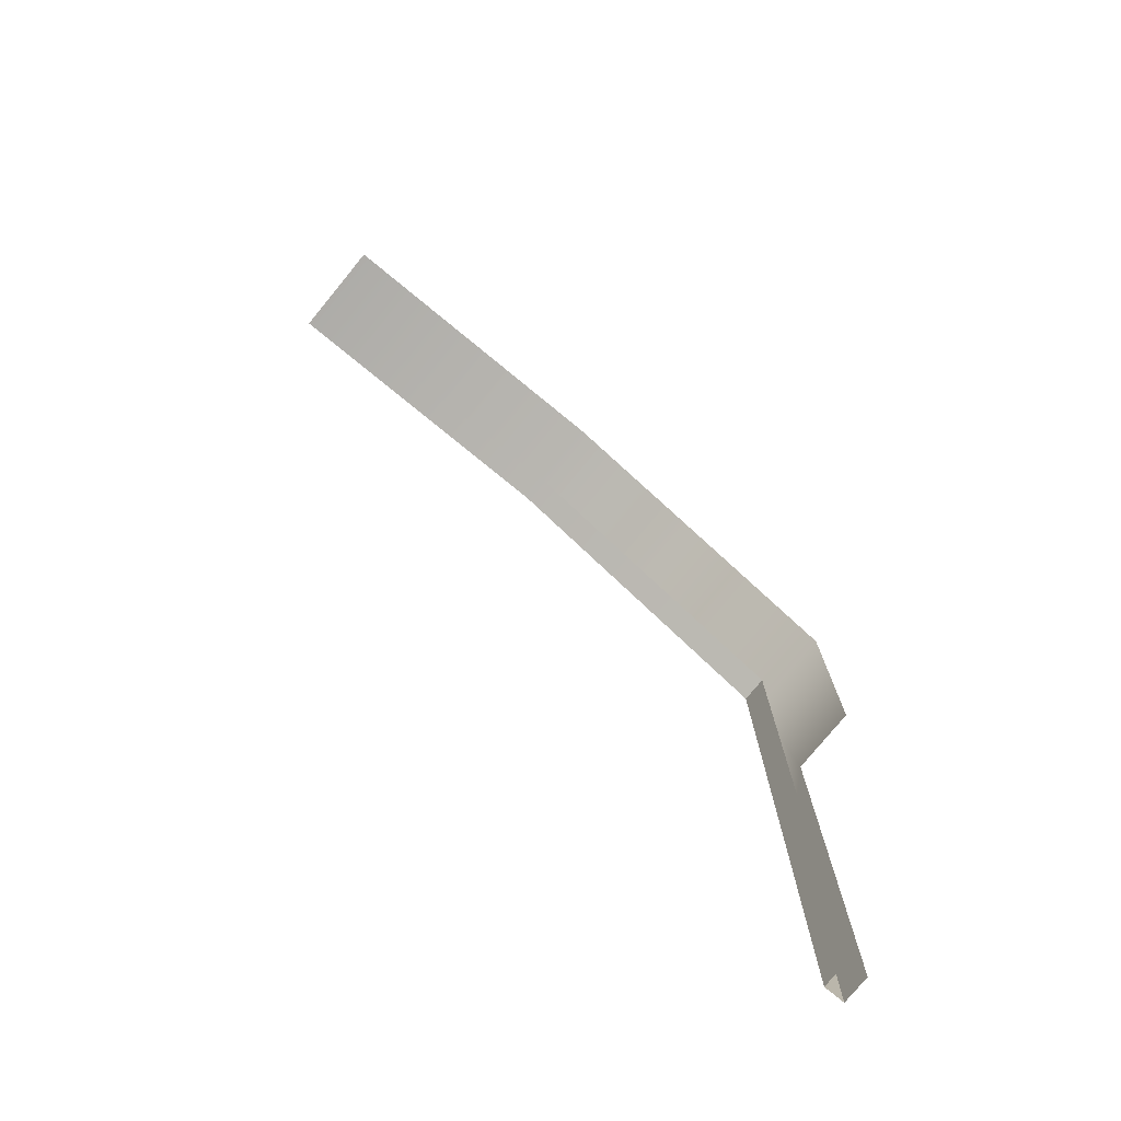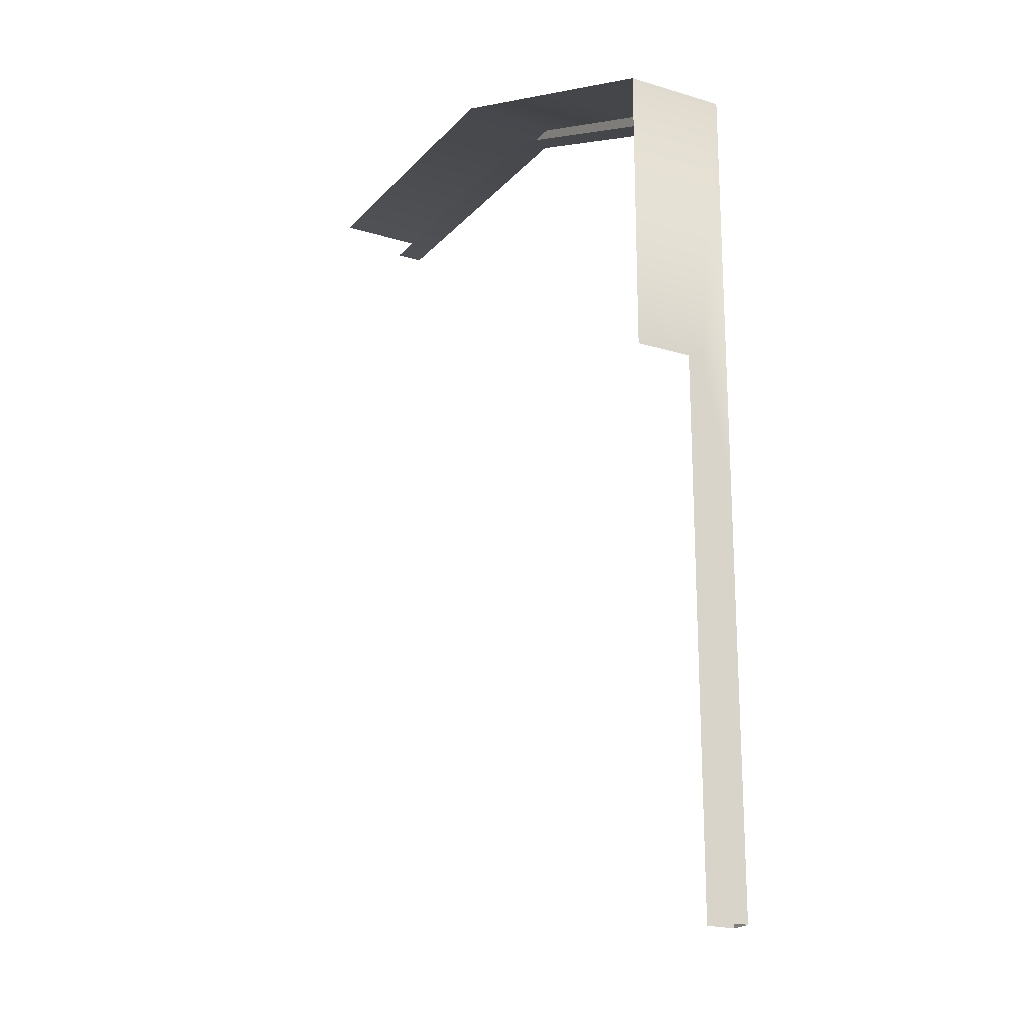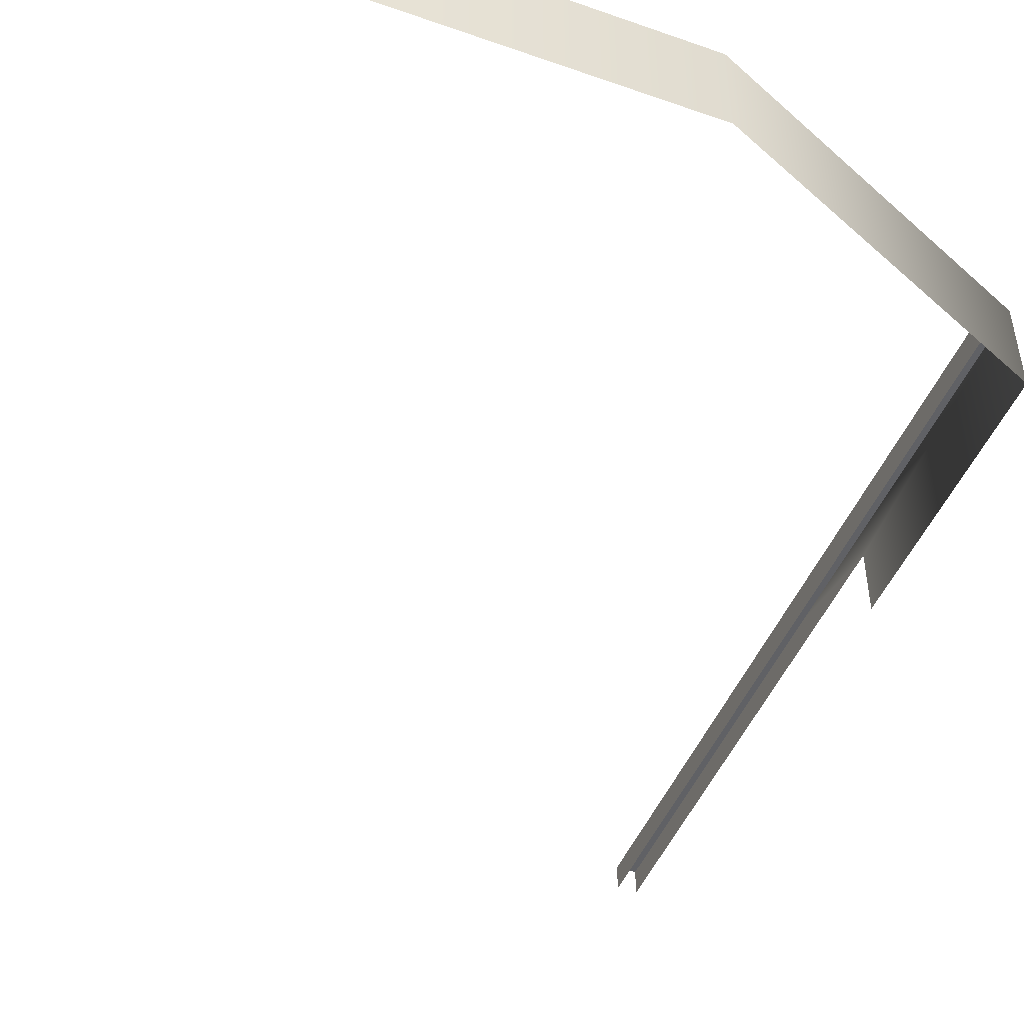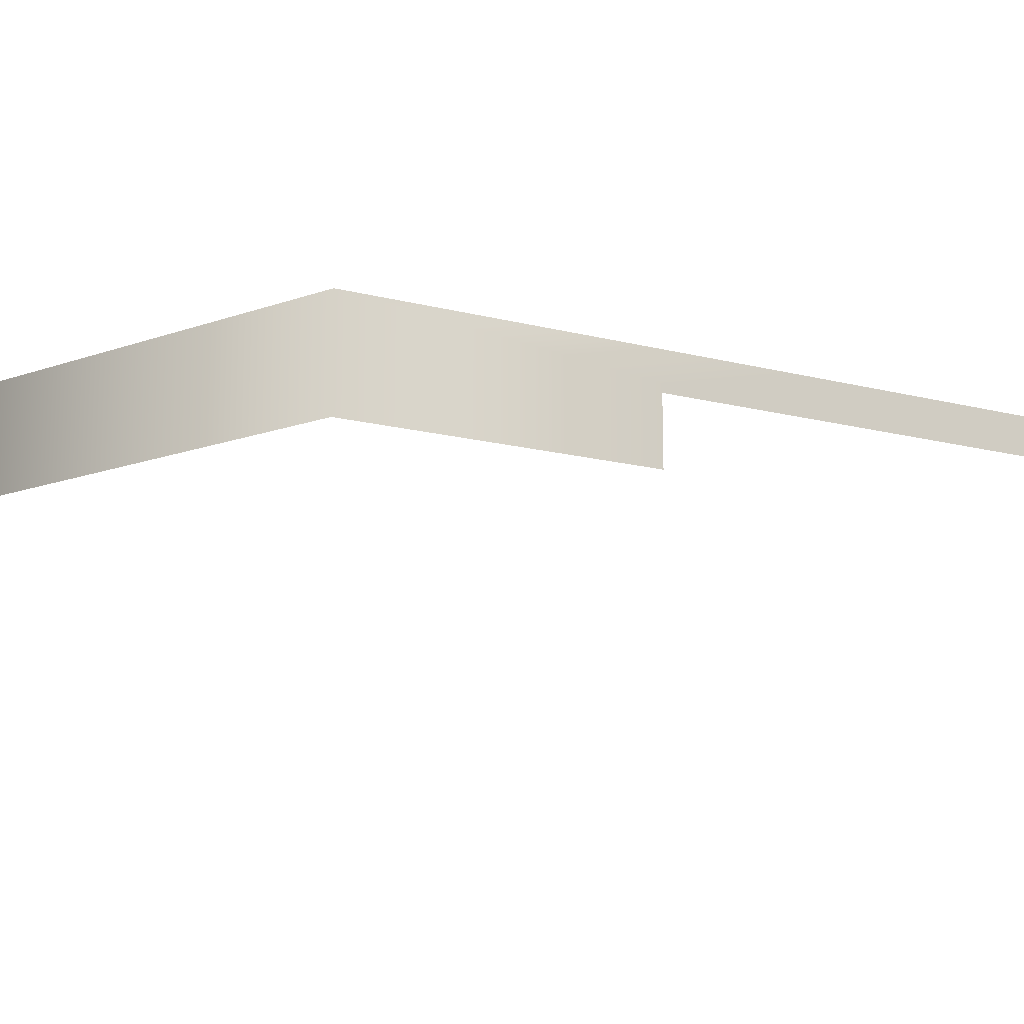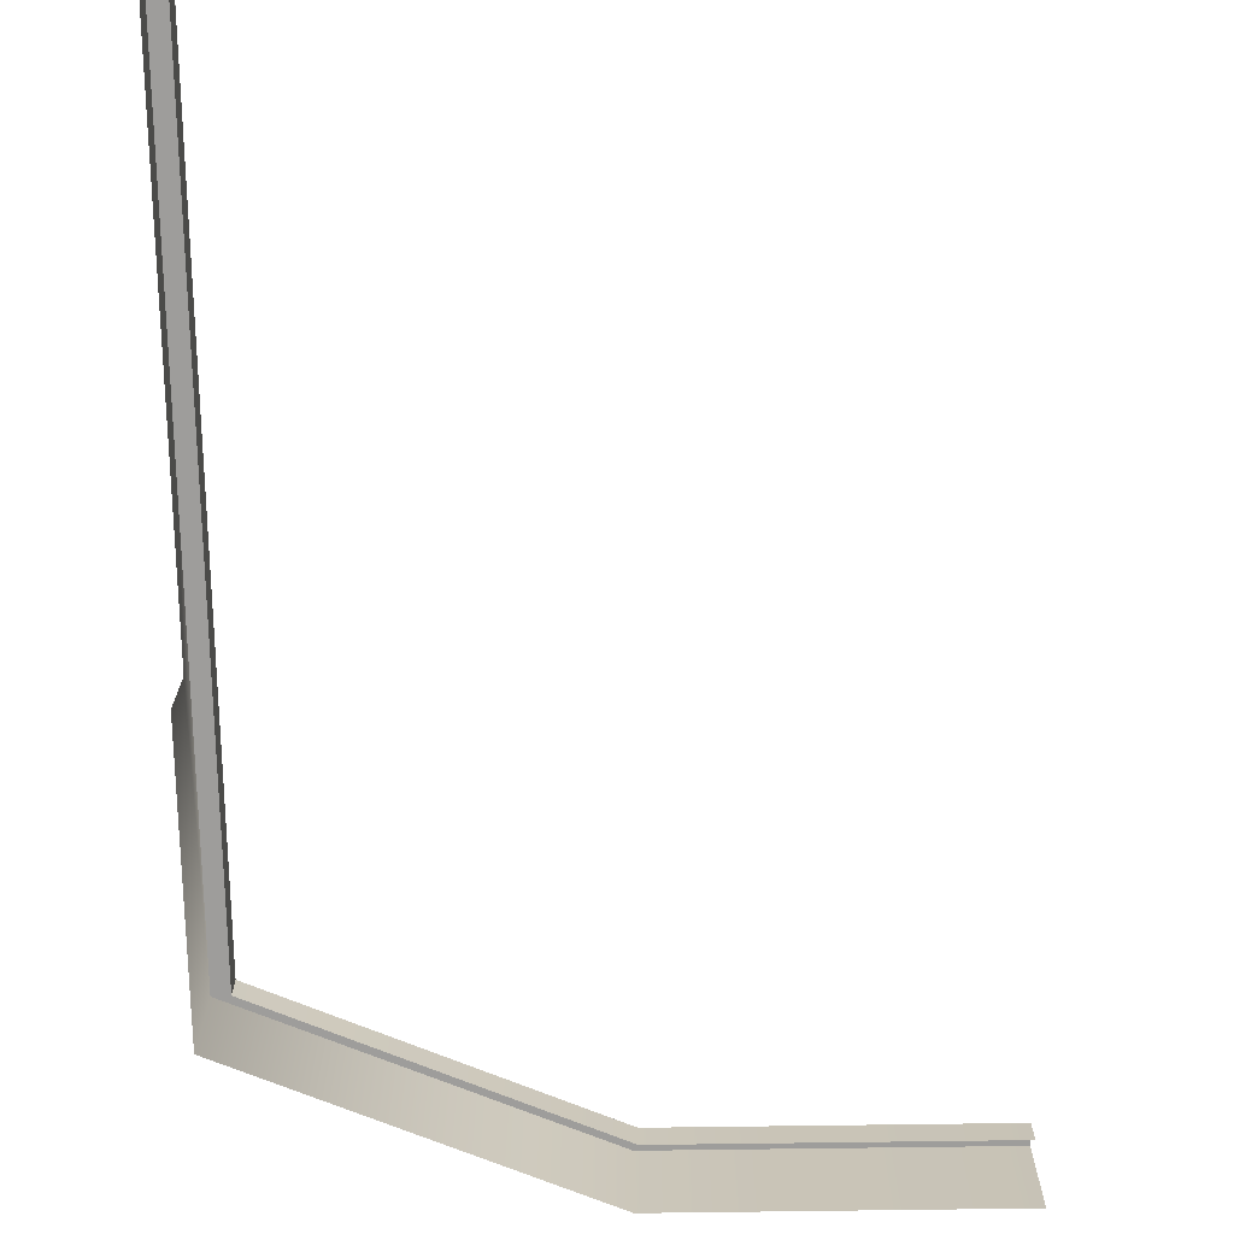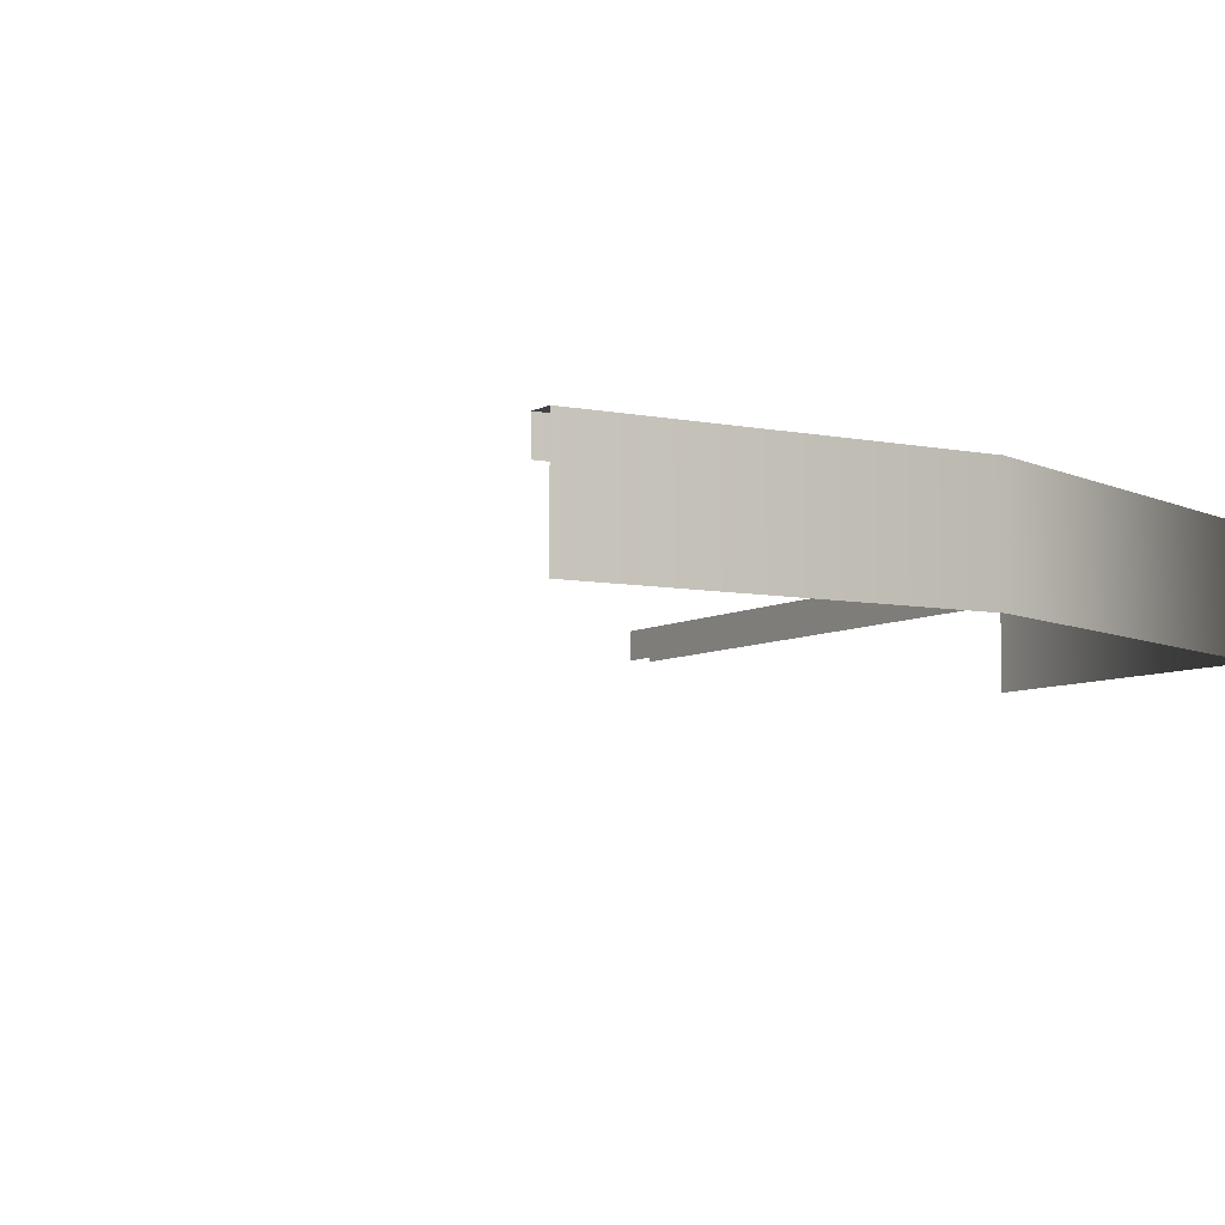
<metadata>
{"format":"obj","ext":"obj","renderer":"f3d","projection":"perspective","resolution":1024,"background":"white","views":[{"elev":-76.9,"azim":140.7,"up":"+Y"},{"elev":-20.5,"azim":-119.1,"up":"+Y"},{"elev":-47.5,"azim":158.5,"up":"+Z"},{"elev":-14.9,"azim":-119.3,"up":"+Z"},{"elev":-70.6,"azim":0.8,"up":"+Z"},{"elev":-6.7,"azim":148.9,"up":"+Z"}]}
</metadata>
<code>
g Bg_Uptown_STR_Base_Wall_07
v -4.4 4.559 0.7009
v -4.4 -1.007 0.7009
v -4.7 -1.007 0.7009
v -4.7 4.767 0.7009
v -4.4 4.559 0.7009
v -4.7 4.767 0.7009
v 0.09501 6.82 0.7009
v 0.1525 6.52 0.7009
v 0.1525 6.52 0.7009
v 0.09501 6.82 0.7009
v 4.7 6.82 0.7009
v 4.7 6.52 0.7009
v 0.1525 6.52 0.3009
v -4.4 4.559 0.3009
v -4.4 4.559 0.7009
v 0.1525 6.52 0.7009
v 4.7 6.52 0.7009
v 4.7 6.52 0.3009
v 0.1525 6.52 0.3009
v 0.1525 6.52 0.7009
v -4.7 0.72 0.3009
v -4.7 -1.007 0.7009
v -4.7 -1.007 0.3009
v -4.7 4.767 0.7009
v -4.7 4.767 -0.7009
v -4.7 0.72 -0.7009
v -4.4 -6.78 0.3009
v -4.4 -6.82 0.3009
v -4.4 -6.82 0.7009
v -4.4 -1.007 0.7009
v -4.4 -1.007 0.3009
v 0.09501 6.82 0.7009
v 0.09501 6.82 -0.6991
v 4.7 6.82 -0.6991
v 4.7 6.82 0.7009
v 0.09501 6.82 0.7009
v -4.7 4.767 0.7009
v -4.7 4.767 -0.7009
v 0.09501 6.82 -0.6991
v -4.7 -6.82 0.7009
v -4.7 -1.007 0.7009
v -4.4 -1.007 0.7009
v -4.4 -6.82 0.7009
v -4.7 -6.82 0.3009
v -4.7 -1.007 0.3009
v -4.7 -1.007 0.7009
v -4.7 -6.82 0.7009
v -4.4 4.559 0.3009
v -4.4 -1.007 0.3009
v -4.4 -1.007 0.7009
v -4.4 4.559 0.7009
g Bg_Uptown_STR_Base_Wall_07_0
f 3 2 1
f 4 3 1
f 7 6 5
f 8 7 5
f 11 10 9
f 12 11 9
f 15 14 13
f 16 15 13
f 19 18 17
f 20 19 17
f 23 22 21
f 22 24 21
f 25 21 24
f 26 21 25
f 29 28 27
f 27 30 29
f 27 31 30
f 34 33 32
f 35 34 32
f 38 37 36
f 39 38 36
f 42 41 40
f 43 42 40
f 46 45 44
f 47 46 44
f 50 49 48
f 51 50 48

</code>
